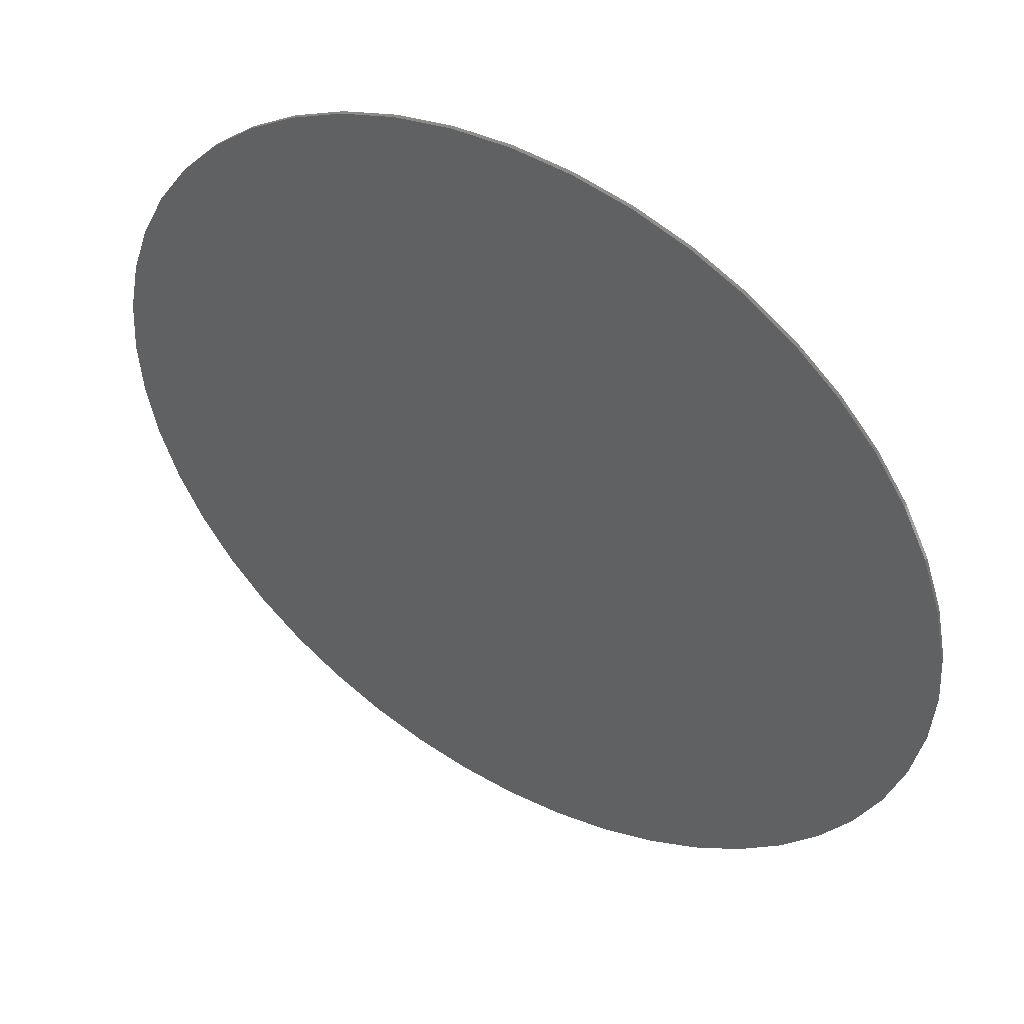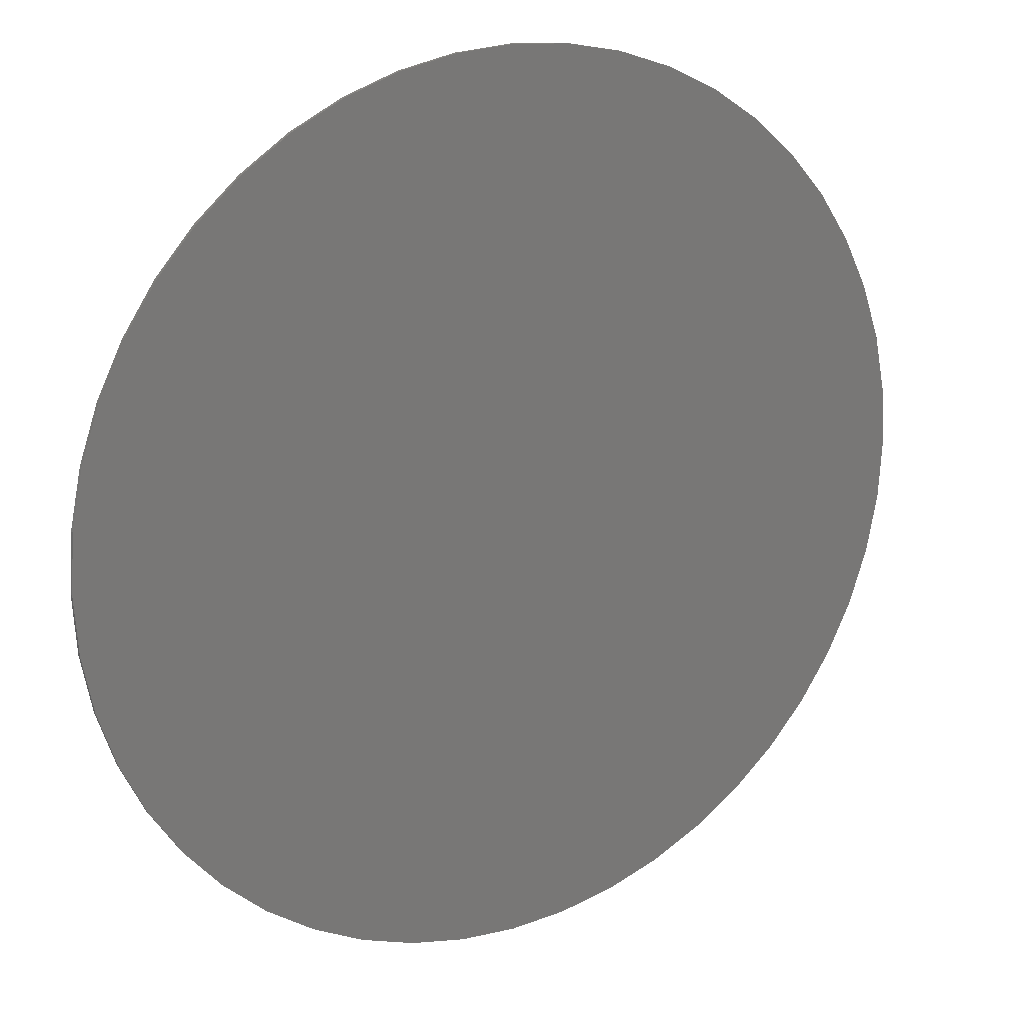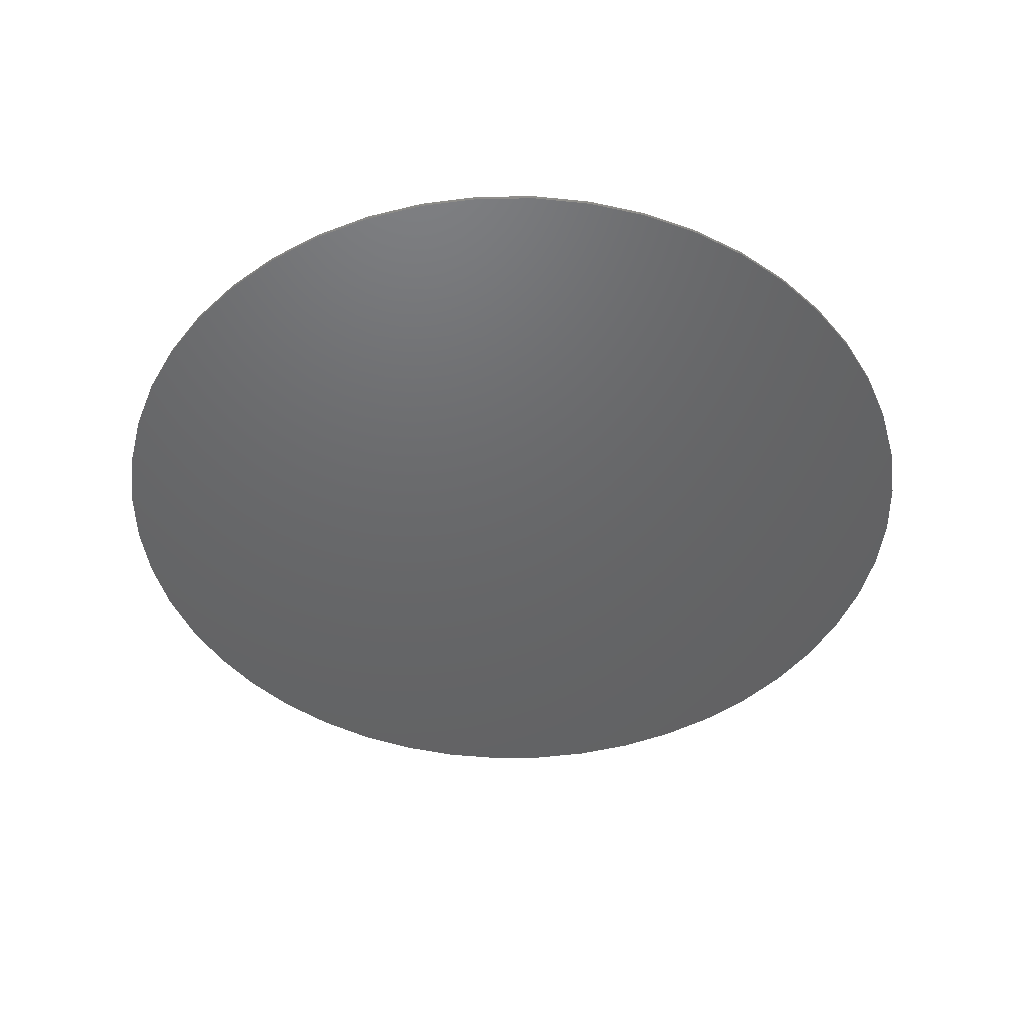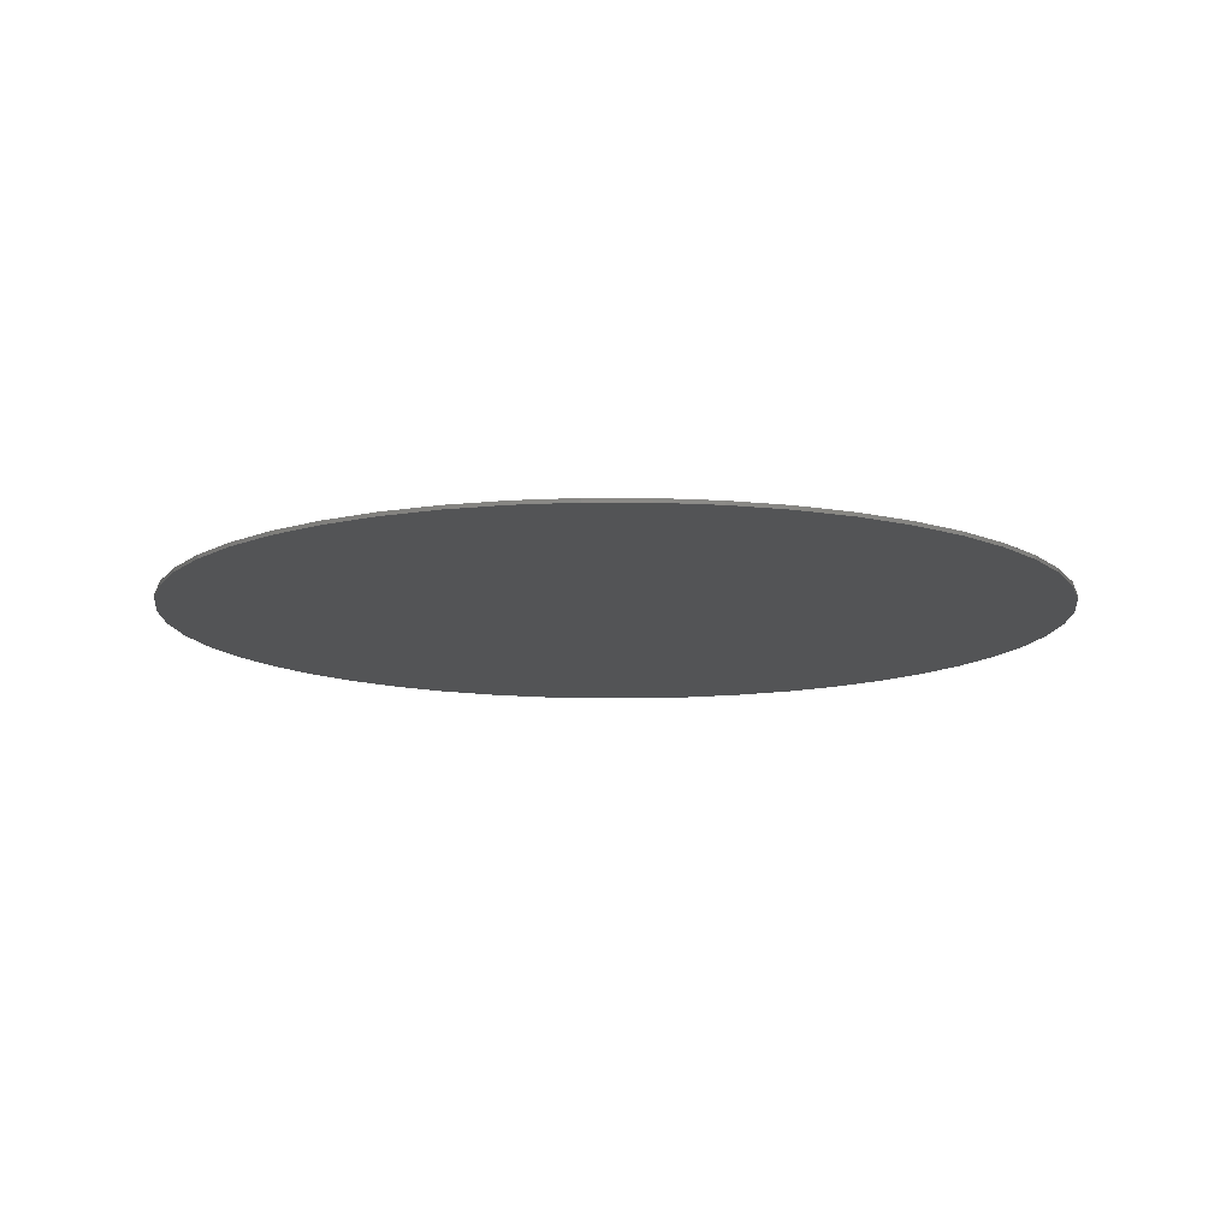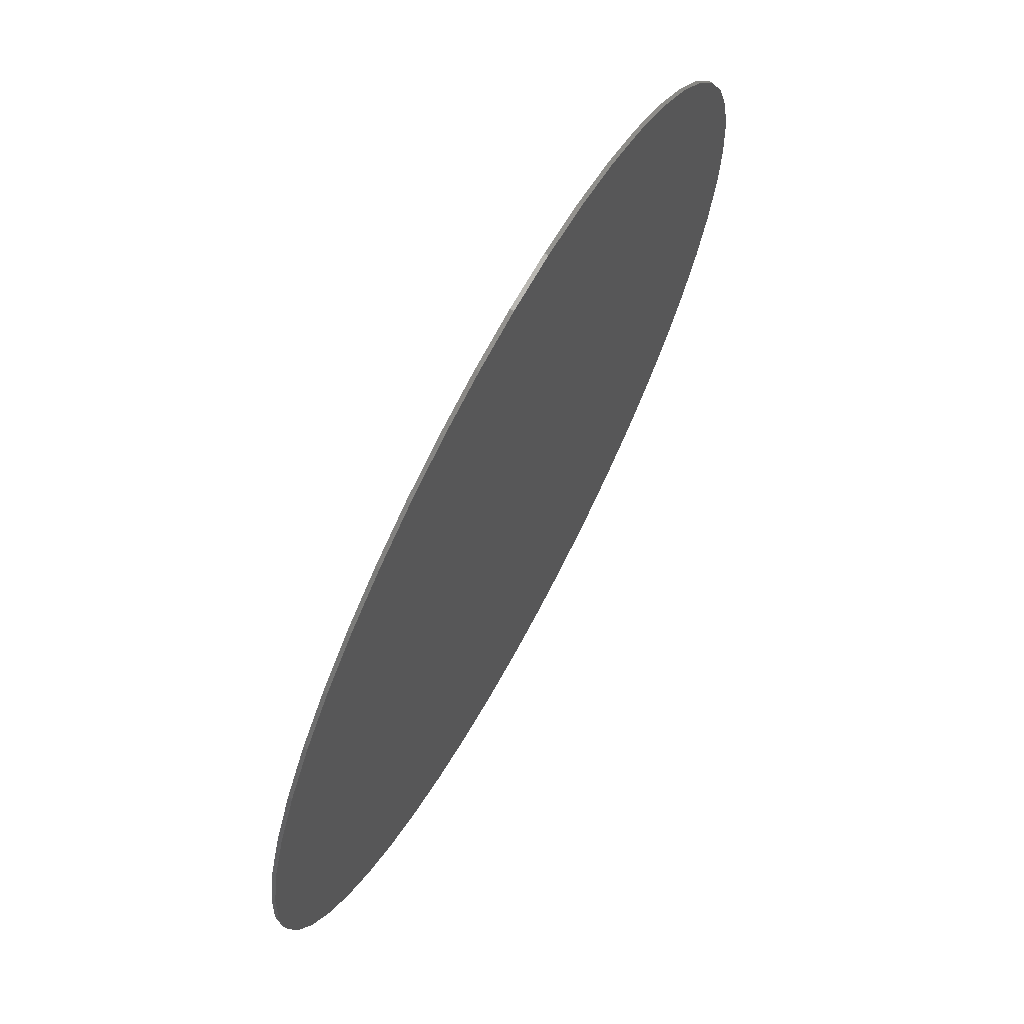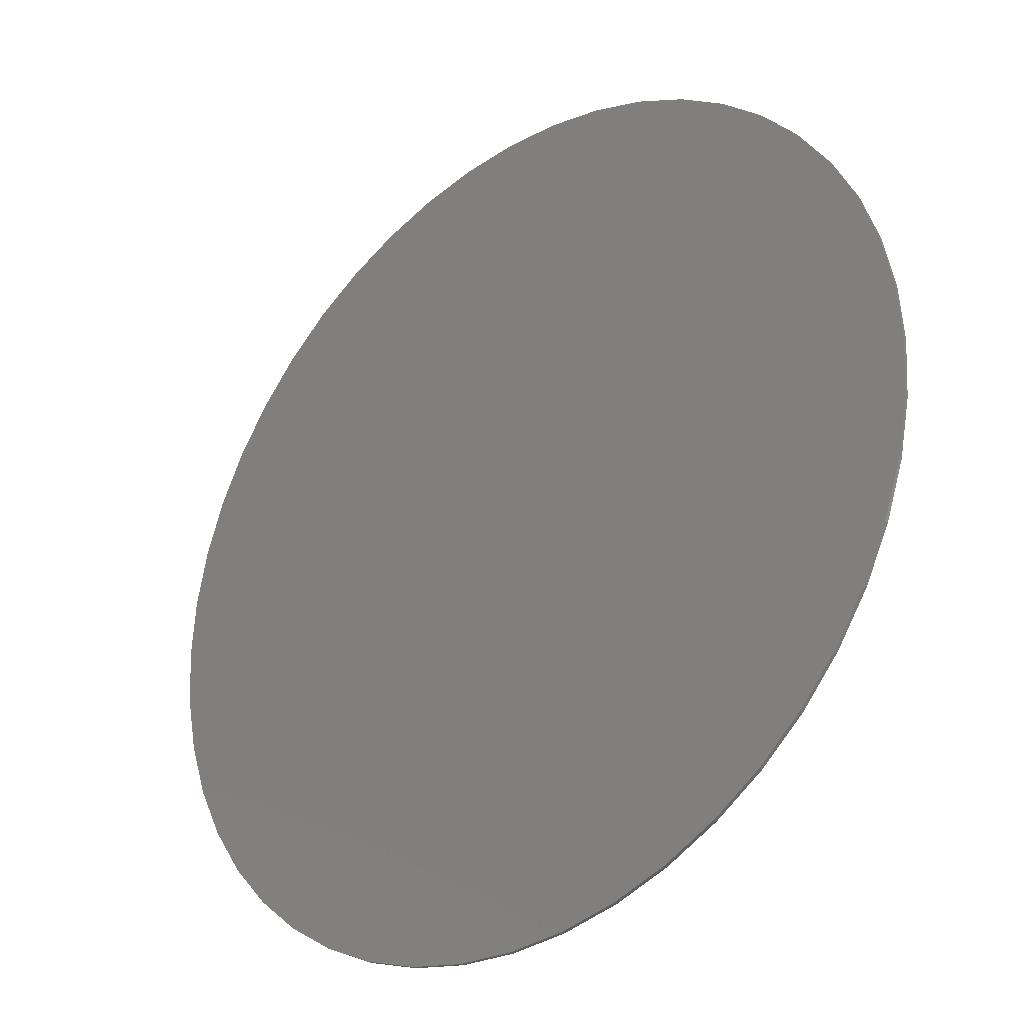
<metadata>
{"format":"stl","ext":"stl","renderer":"f3d","projection":"perspective","resolution":1024,"background":"white","views":[{"elev":47.2,"azim":31.1,"up":"+Z"},{"elev":18.9,"azim":-30.3,"up":"+Z"},{"elev":-46.9,"azim":177.1,"up":"+Y"},{"elev":-12.1,"azim":78.6,"up":"+Y"},{"elev":68.9,"azim":-61.6,"up":"+Z"},{"elev":-30.9,"azim":-139.2,"up":"+Z"}]}
</metadata>
<code>
# stl→obj: 98 verts, 192 faces
v 0 0 0
v 11.5 0 1.514
v 11.6 0 0
v 11.2 0 3.002
v 10.72 0 4.439
v 10.05 0 5.8
v 9.203 0 7.062
v 8.202 0 8.202
v 7.062 0 9.203
v 5.8 0 10.05
v 4.439 0 10.72
v 3.002 0 11.2
v 1.514 0 11.5
v 0 0 11.6
v -1.514 0 11.5
v -3.002 0 11.2
v -4.439 0 10.72
v -5.8 0 10.05
v -7.062 0 9.203
v -8.202 0 8.202
v -9.203 0 7.062
v -10.05 0 5.8
v -10.72 0 4.439
v -11.2 0 3.002
v -11.5 0 1.514
v -11.6 0 0
v -11.5 0 -1.514
v -11.2 0 -3.002
v -10.72 0 -4.439
v -10.05 0 -5.8
v -9.203 0 -7.062
v -8.202 0 -8.202
v -7.062 0 -9.203
v -5.8 0 -10.05
v -4.439 0 -10.72
v -3.002 0 -11.2
v -1.514 0 -11.5
v 0 0 -11.6
v 1.514 0 -11.5
v 3.002 0 -11.2
v 4.439 0 -10.72
v 5.8 0 -10.05
v 7.062 0 -9.203
v 8.202 0 -8.202
v 9.203 0 -7.062
v 10.05 0 -5.8
v 10.72 0 -4.439
v 11.2 0 -3.002
v 11.5 0 -1.514
v 11.6 -0.1 0
v 11.5 -0.1 1.514
v 11.2 -0.1 3.002
v 10.72 -0.1 4.439
v 10.05 -0.1 5.8
v 9.203 -0.1 7.062
v 8.202 -0.1 8.202
v 7.062 -0.1 9.203
v 5.8 -0.1 10.05
v 4.439 -0.1 10.72
v 3.002 -0.1 11.2
v 1.514 -0.1 11.5
v 0 -0.1 11.6
v -1.514 -0.1 11.5
v -3.002 -0.1 11.2
v -4.439 -0.1 10.72
v -5.8 -0.1 10.05
v -7.062 -0.1 9.203
v -8.202 -0.1 8.202
v -9.203 -0.1 7.062
v -10.05 -0.1 5.8
v -10.72 -0.1 4.439
v -11.2 -0.1 3.002
v -11.5 -0.1 1.514
v -11.6 -0.1 0
v -11.5 -0.1 -1.514
v -11.2 -0.1 -3.002
v -10.72 -0.1 -4.439
v -10.05 -0.1 -5.8
v -9.203 -0.1 -7.062
v -8.202 -0.1 -8.202
v -7.062 -0.1 -9.203
v -5.8 -0.1 -10.05
v -4.439 -0.1 -10.72
v -3.002 -0.1 -11.2
v -1.514 -0.1 -11.5
v 0 -0.1 -11.6
v 1.514 -0.1 -11.5
v 3.002 -0.1 -11.2
v 4.439 -0.1 -10.72
v 5.8 -0.1 -10.05
v 7.062 -0.1 -9.203
v 8.202 -0.1 -8.202
v 9.203 -0.1 -7.062
v 10.05 -0.1 -5.8
v 10.72 -0.1 -4.439
v 11.2 -0.1 -3.002
v 11.5 -0.1 -1.514
v 0 -0.1 0
f 1 2 3
f 1 4 2
f 1 5 4
f 1 6 5
f 1 7 6
f 1 8 7
f 1 9 8
f 1 10 9
f 1 11 10
f 1 12 11
f 1 13 12
f 1 14 13
f 1 15 14
f 1 16 15
f 1 17 16
f 1 18 17
f 1 19 18
f 1 20 19
f 1 21 20
f 1 22 21
f 1 23 22
f 1 24 23
f 1 25 24
f 1 26 25
f 1 27 26
f 1 28 27
f 1 29 28
f 1 30 29
f 1 31 30
f 1 32 31
f 1 33 32
f 1 34 33
f 1 35 34
f 1 36 35
f 1 37 36
f 1 38 37
f 1 39 38
f 1 40 39
f 1 41 40
f 1 42 41
f 1 43 42
f 1 44 43
f 1 45 44
f 1 46 45
f 1 47 46
f 1 48 47
f 1 49 48
f 1 3 49
f 2 50 3
f 50 2 51
f 4 51 2
f 51 4 52
f 5 52 4
f 52 5 53
f 6 53 5
f 53 6 54
f 7 54 6
f 54 7 55
f 8 55 7
f 55 8 56
f 9 56 8
f 56 9 57
f 10 57 9
f 57 10 58
f 11 58 10
f 58 11 59
f 12 59 11
f 59 12 60
f 13 60 12
f 60 13 61
f 14 61 13
f 61 14 62
f 15 62 14
f 62 15 63
f 16 63 15
f 63 16 64
f 17 64 16
f 64 17 65
f 18 65 17
f 65 18 66
f 19 66 18
f 66 19 67
f 20 67 19
f 67 20 68
f 21 68 20
f 68 21 69
f 22 69 21
f 69 22 70
f 23 70 22
f 70 23 71
f 24 71 23
f 71 24 72
f 25 72 24
f 72 25 73
f 26 73 25
f 73 26 74
f 27 74 26
f 74 27 75
f 28 75 27
f 75 28 76
f 29 76 28
f 76 29 77
f 30 77 29
f 77 30 78
f 31 78 30
f 78 31 79
f 32 79 31
f 79 32 80
f 33 80 32
f 80 33 81
f 34 81 33
f 81 34 82
f 35 82 34
f 82 35 83
f 36 83 35
f 83 36 84
f 37 84 36
f 84 37 85
f 38 85 37
f 85 38 86
f 39 86 38
f 86 39 87
f 40 87 39
f 87 40 88
f 41 88 40
f 88 41 89
f 42 89 41
f 89 42 90
f 43 90 42
f 90 43 91
f 44 91 43
f 91 44 92
f 45 92 44
f 92 45 93
f 46 93 45
f 93 46 94
f 47 94 46
f 94 47 95
f 48 95 47
f 95 48 96
f 49 96 48
f 96 49 97
f 3 97 49
f 97 3 50
f 98 50 51
f 98 51 52
f 98 52 53
f 98 53 54
f 98 54 55
f 98 55 56
f 98 56 57
f 98 57 58
f 98 58 59
f 98 59 60
f 98 60 61
f 98 61 62
f 98 62 63
f 98 63 64
f 98 64 65
f 98 65 66
f 98 66 67
f 98 67 68
f 98 68 69
f 98 69 70
f 98 70 71
f 98 71 72
f 98 72 73
f 98 73 74
f 98 74 75
f 98 75 76
f 98 76 77
f 98 77 78
f 98 78 79
f 98 79 80
f 98 80 81
f 98 81 82
f 98 82 83
f 98 83 84
f 98 84 85
f 98 85 86
f 98 86 87
f 98 87 88
f 98 88 89
f 98 89 90
f 98 90 91
f 98 91 92
f 98 92 93
f 98 93 94
f 98 94 95
f 98 95 96
f 98 96 97
f 98 97 50

</code>
